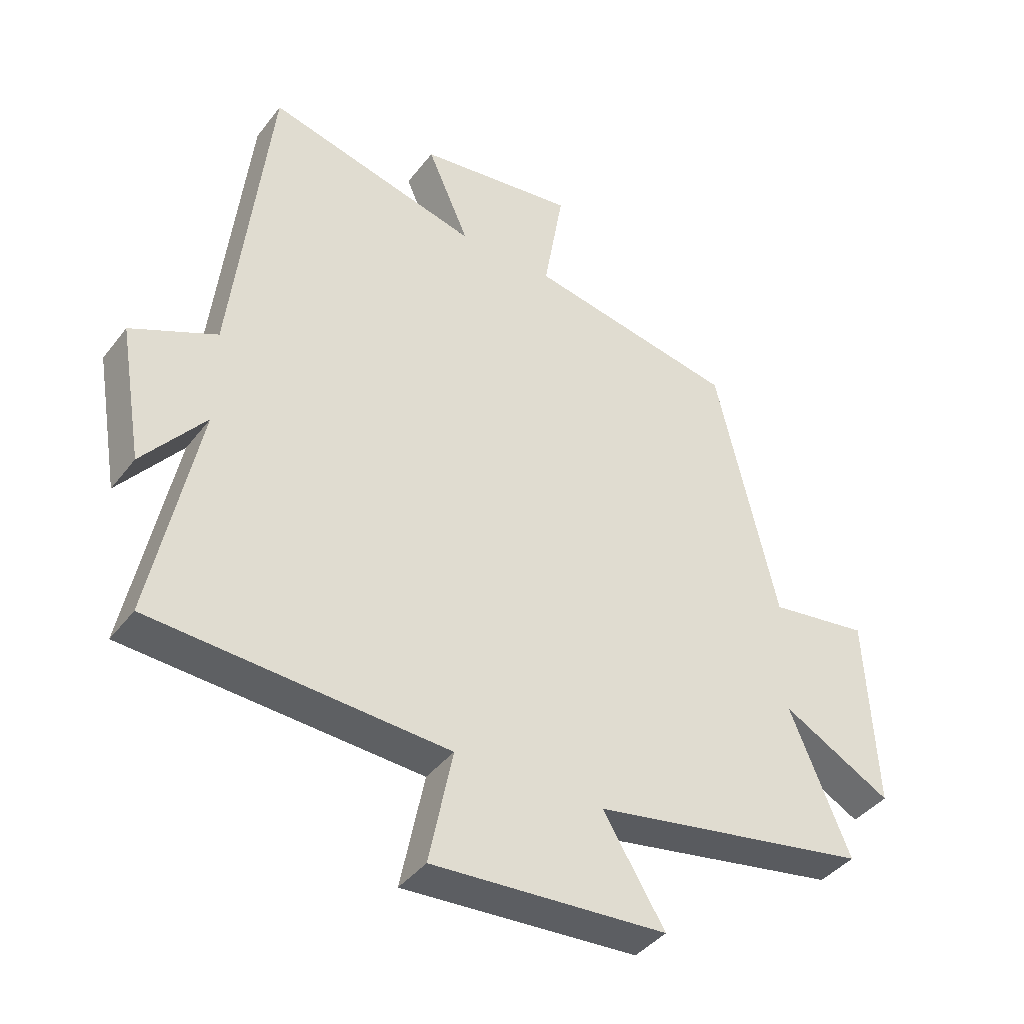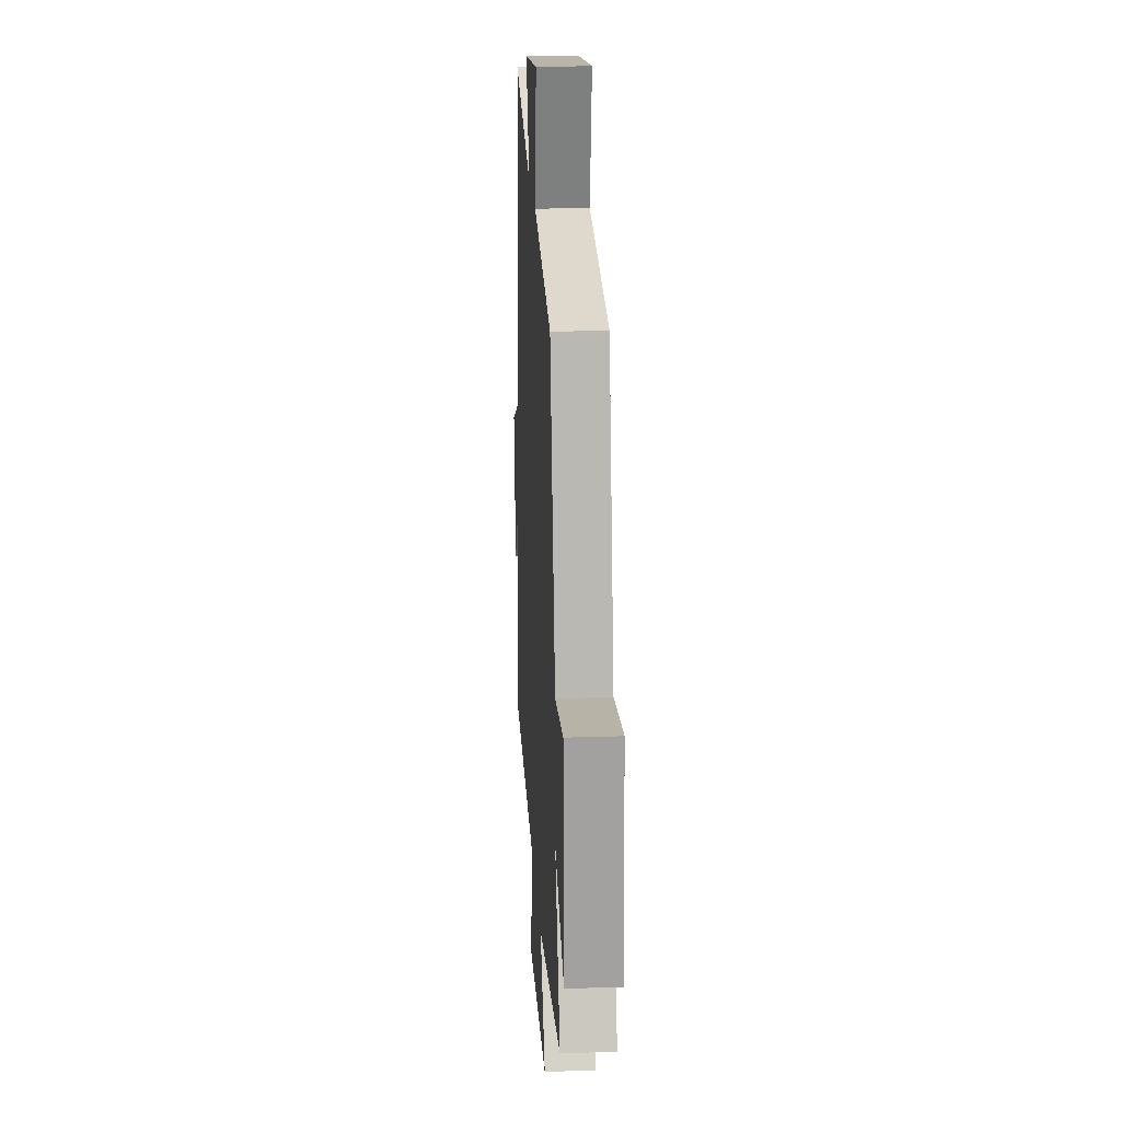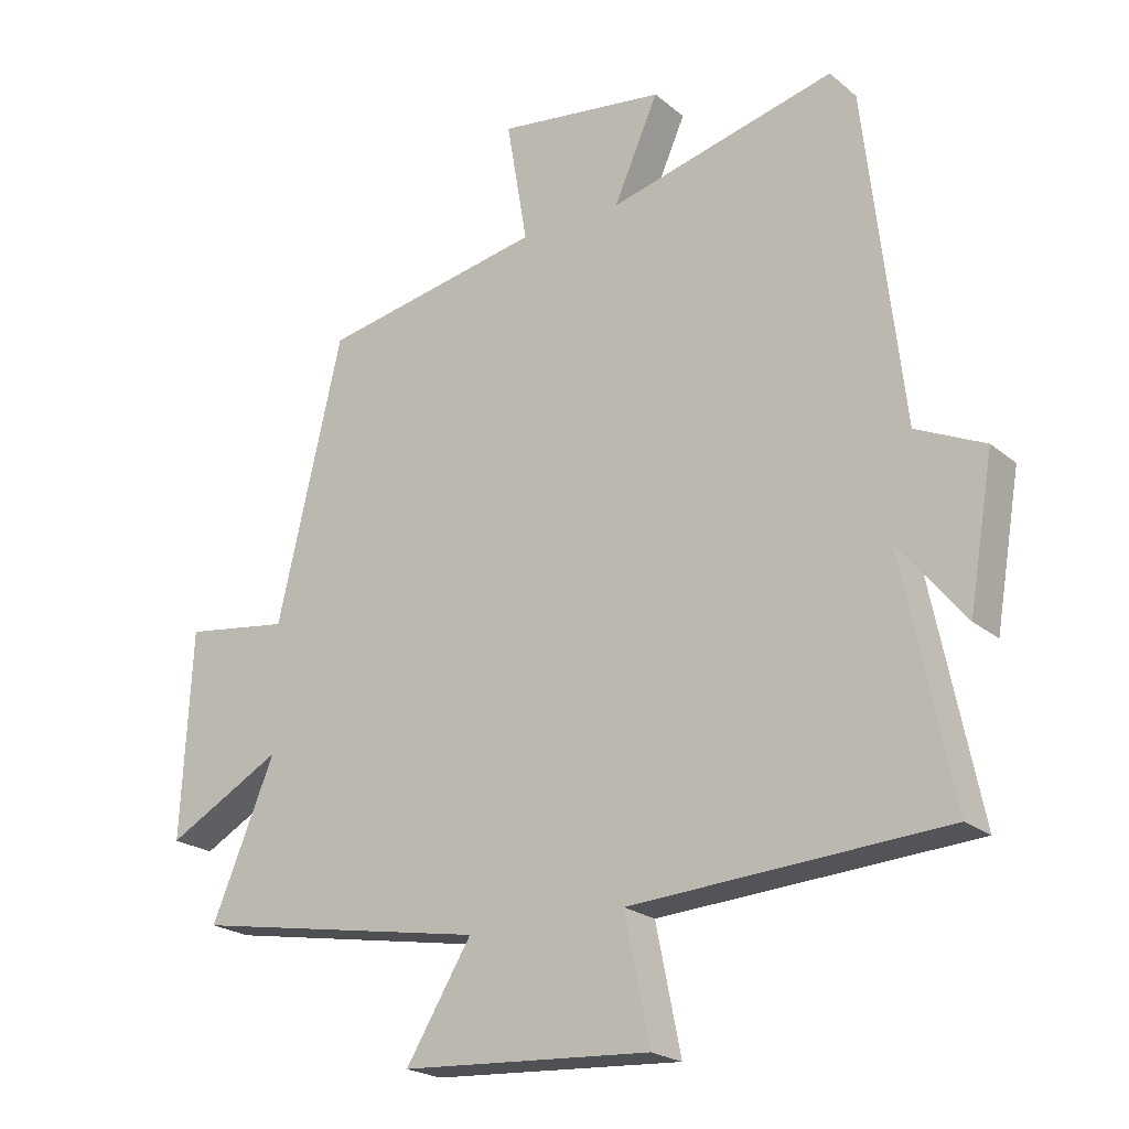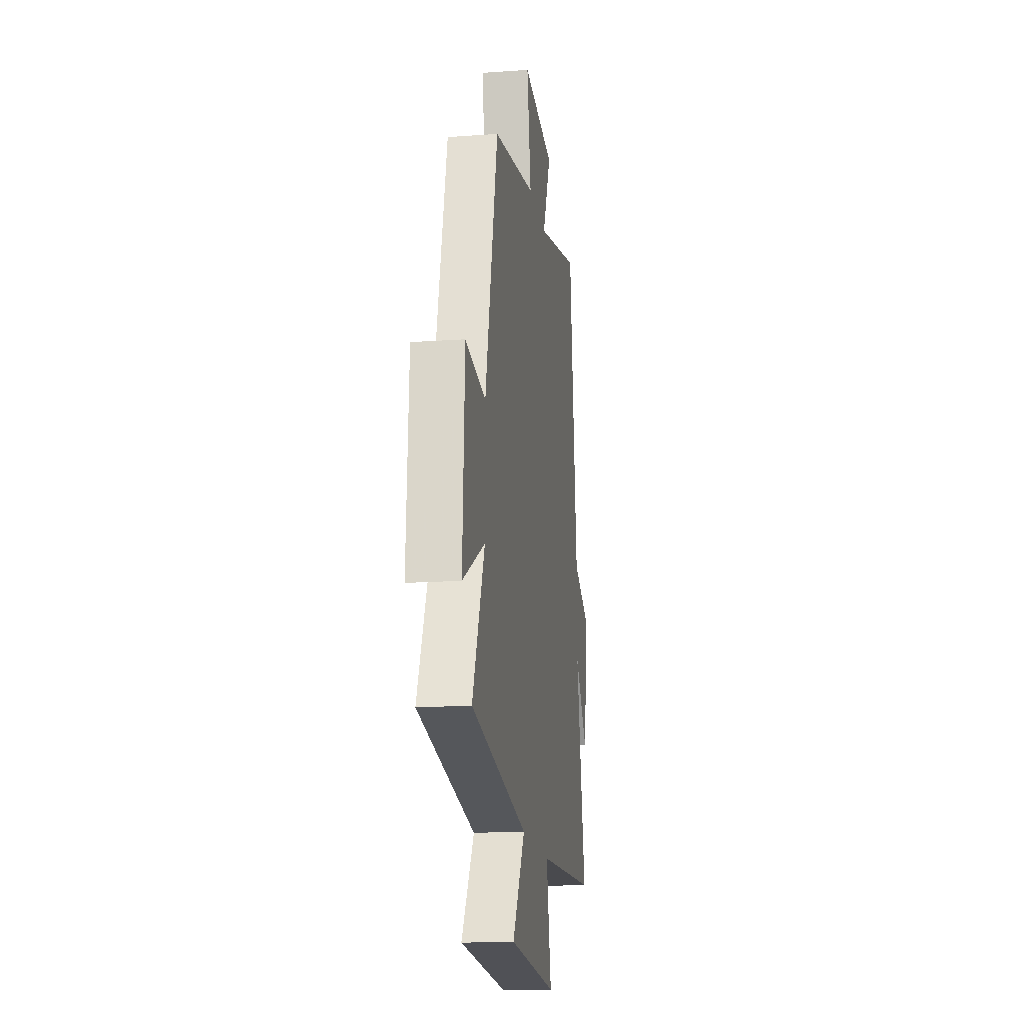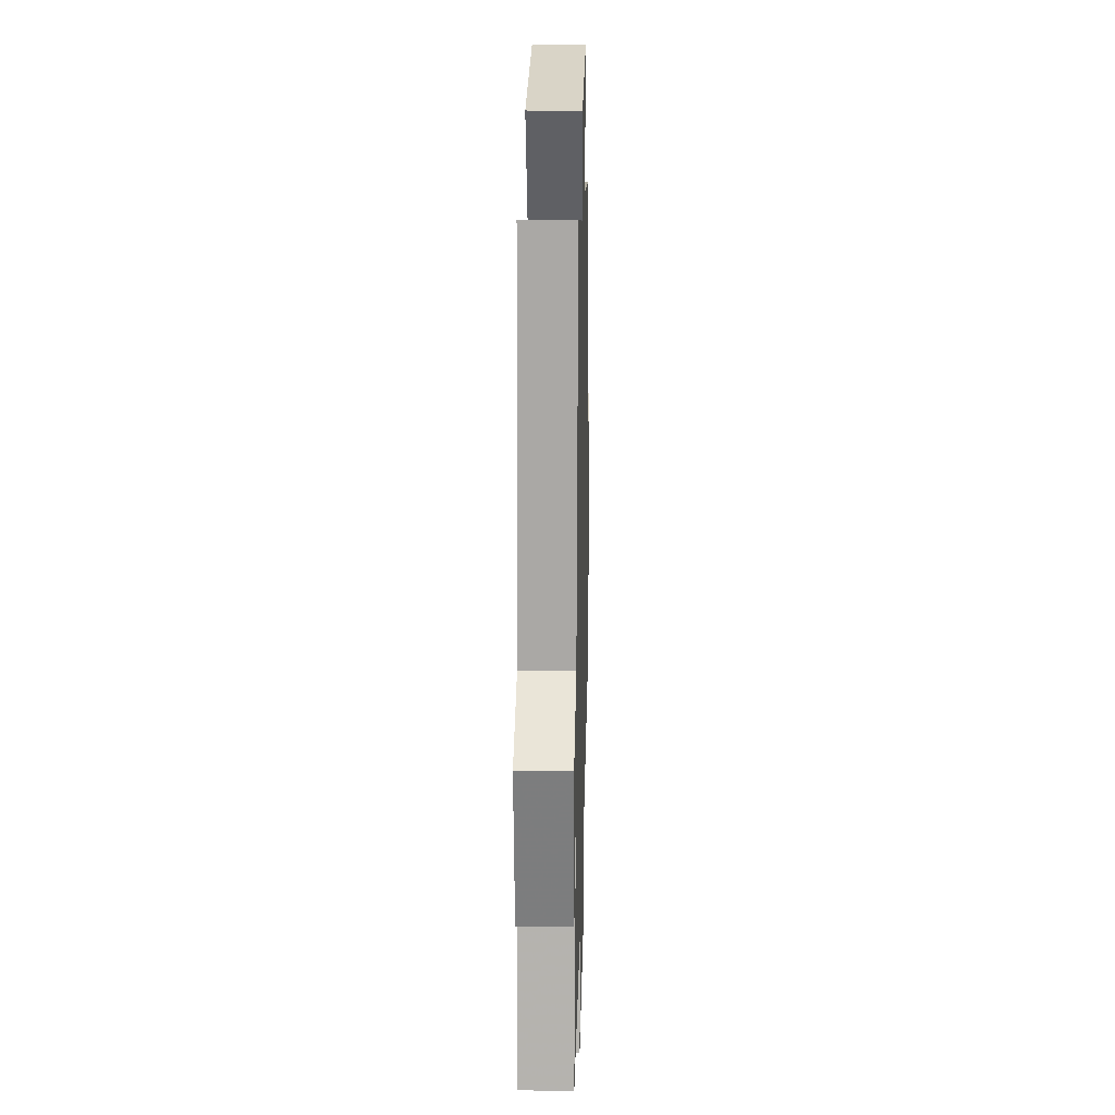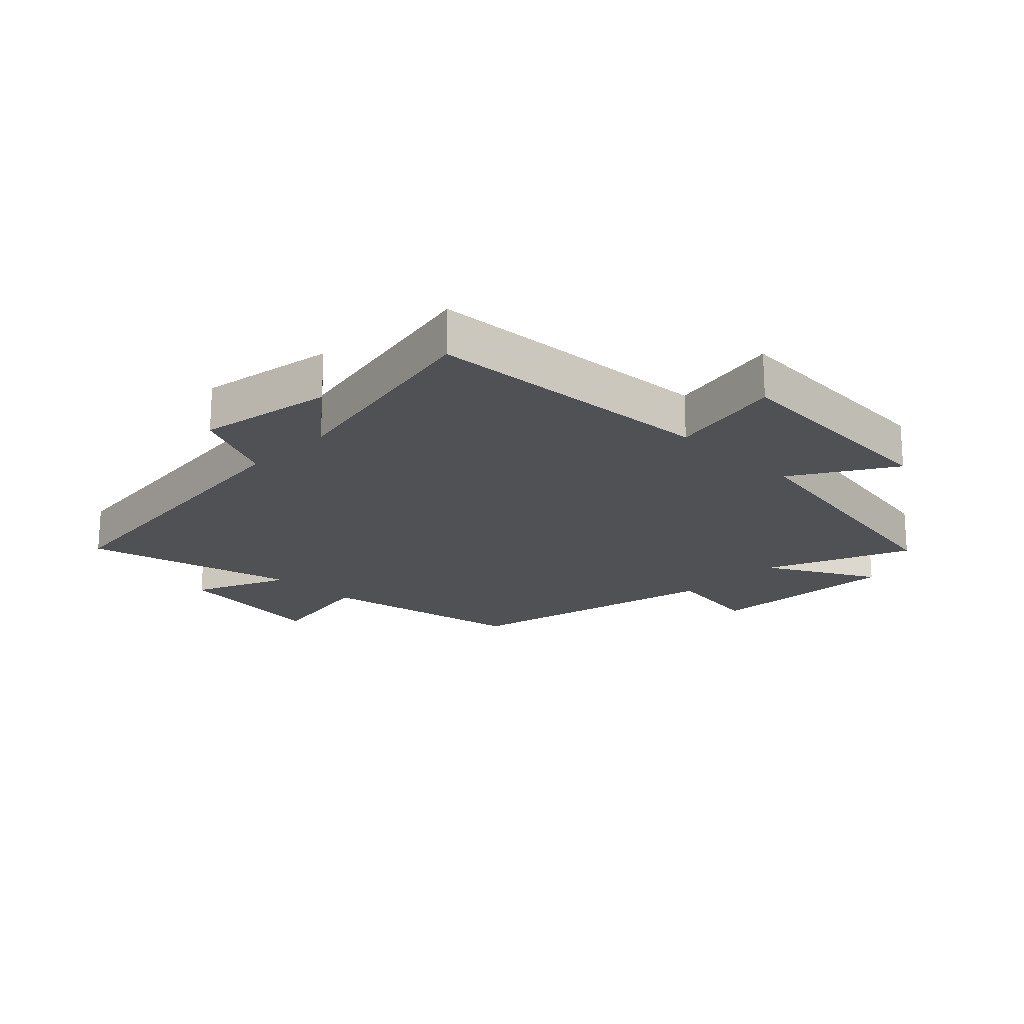
<metadata>
{"format":"obj","ext":"obj","renderer":"f3d","projection":"perspective","resolution":1024,"background":"white","views":[{"elev":-40.6,"azim":146.2,"up":"+Z"},{"elev":21.0,"azim":-93.4,"up":"+Z"},{"elev":-21.9,"azim":35.5,"up":"+Z"},{"elev":-16.8,"azim":-81.7,"up":"+Z"},{"elev":21.1,"azim":91.4,"up":"+Z"},{"elev":-19.8,"azim":135.4,"up":"+Y"}]}
</metadata>
<code>
v -0.597 0.07 -0.42
v -0.5 0.07 -0.187
v -0.677 0.07 -0.284
v -0.661 0.07 0.032
v -0.5 0.07 0.009
v -0.401 0.07 0.435
v -0.062 0.07 0.5
v -0.094 0.07 0.688
v 0.162 0.07 0.654
v 0.094 0.07 0.5
v 0.44 0.07 0.587
v 0.5 0.07 0.057
v 0.639 0.07 -0.007
v 0.601 0.07 -0.229
v 0.5 0.07 -0.105
v 0.575 0.07 -0.471
v 0.097 0.07 -0.5
v 0.135 0.07 -0.687
v -0.245 0.07 -0.663
v -0.145 0.07 -0.5
v -0.597 0 -0.42
v -0.5 0 -0.187
v -0.677 0 -0.284
v -0.661 0 0.032
v -0.5 0 0.009
v -0.401 0 0.435
v -0.062 0 0.5
v -0.094 0 0.688
v 0.162 0 0.654
v 0.094 0 0.5
v 0.44 0 0.587
v 0.5 0 0.057
v 0.639 0 -0.007
v 0.601 0 -0.229
v 0.5 0 -0.105
v 0.575 0 -0.471
v 0.097 0 -0.5
v 0.135 0 -0.687
v -0.245 0 -0.663
v -0.145 0 -0.5
f 17 18 19 20
f 15 16 17 20
f 15 20 1 2
f 12 13 14 15
f 10 11 12 15
f 10 15 2
f 7 8 9 10
f 5 6 7 10
f 5 10 2 3
f 3 4 5
f 40 39 38 37
f 40 37 36 35
f 22 21 40 35
f 35 34 33 32
f 35 32 31 30
f 22 35 30
f 30 29 28 27
f 30 27 26 25
f 23 22 30 25
f 25 24 23
f 1 21 22 2
f 2 22 23 3
f 3 23 24 4
f 4 24 25 5
f 5 25 26 6
f 6 26 27 7
f 7 27 28 8
f 8 28 29 9
f 9 29 30 10
f 10 30 31 11
f 11 31 32 12
f 12 32 33 13
f 13 33 34 14
f 14 34 35 15
f 15 35 36 16
f 16 36 37 17
f 17 37 38 18
f 18 38 39 19
f 19 39 40 20
f 20 40 21 1

</code>
